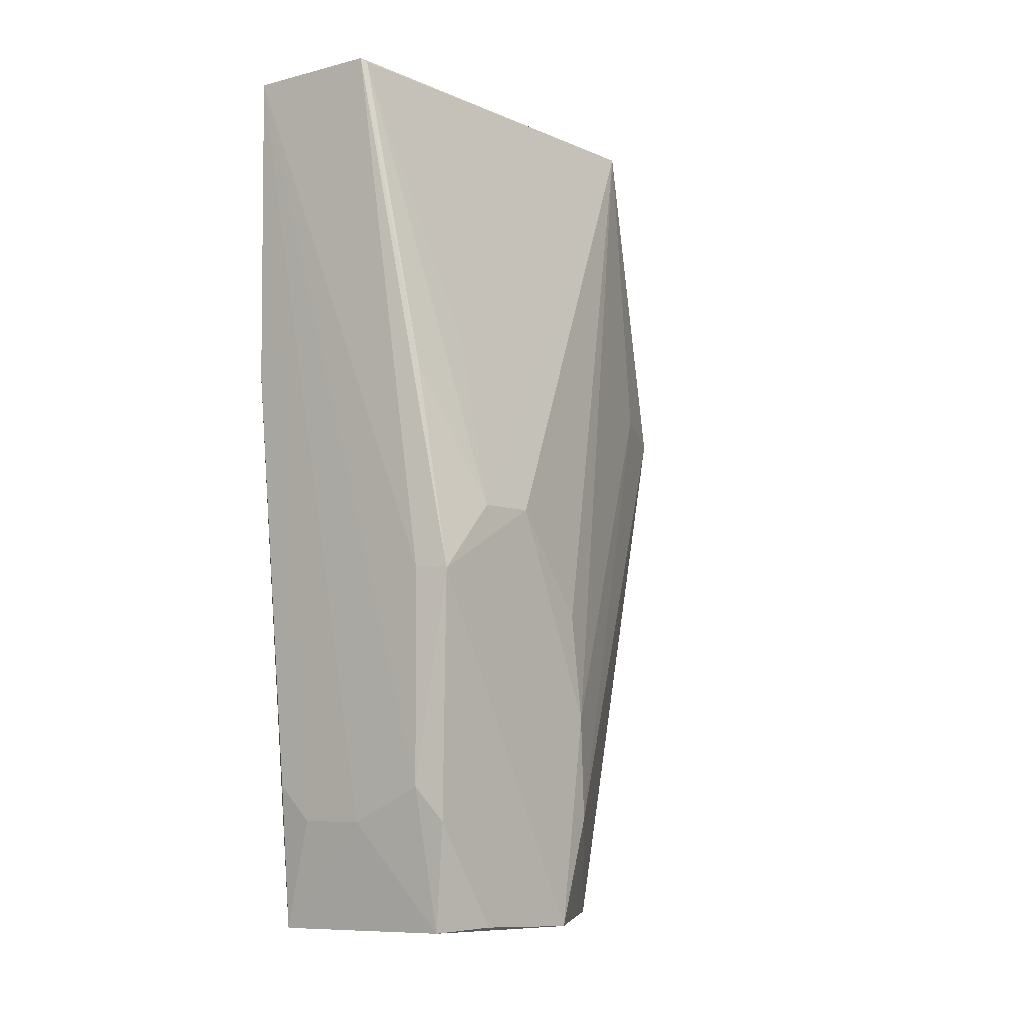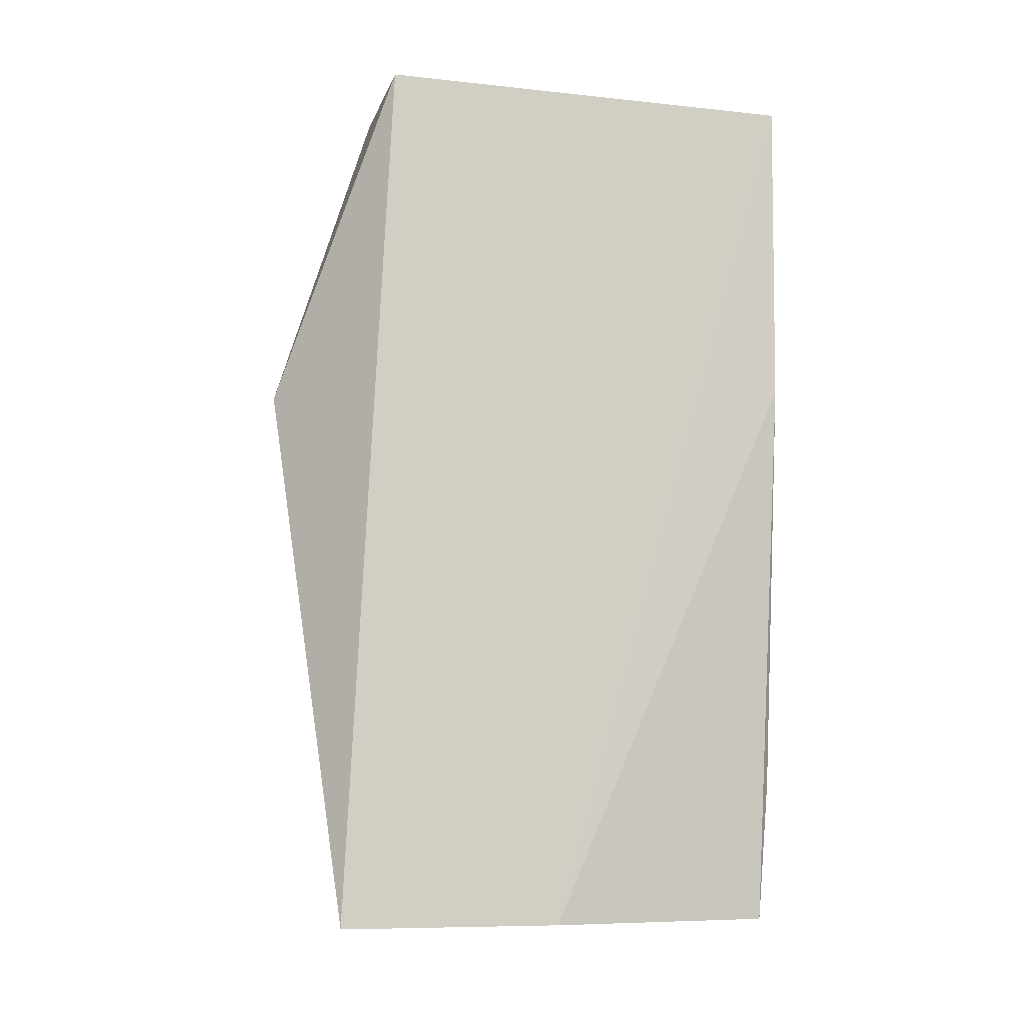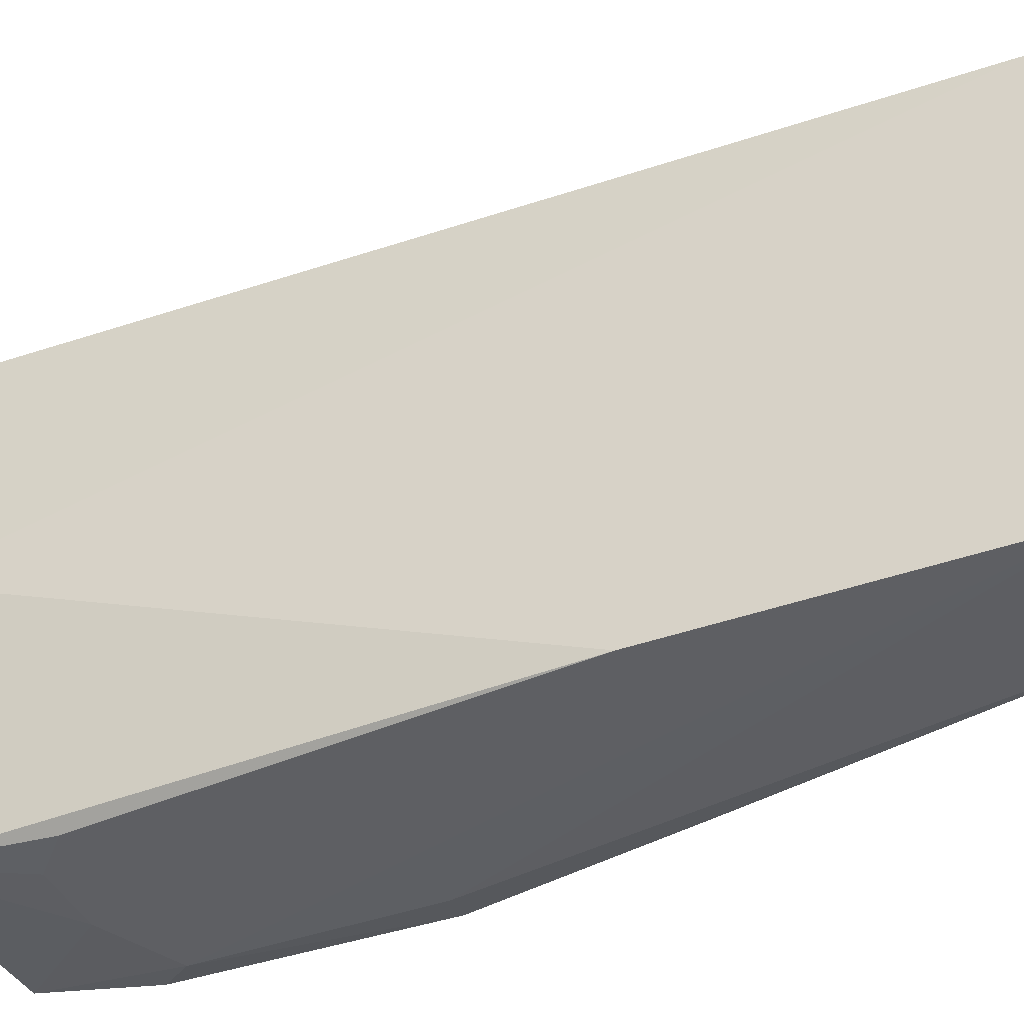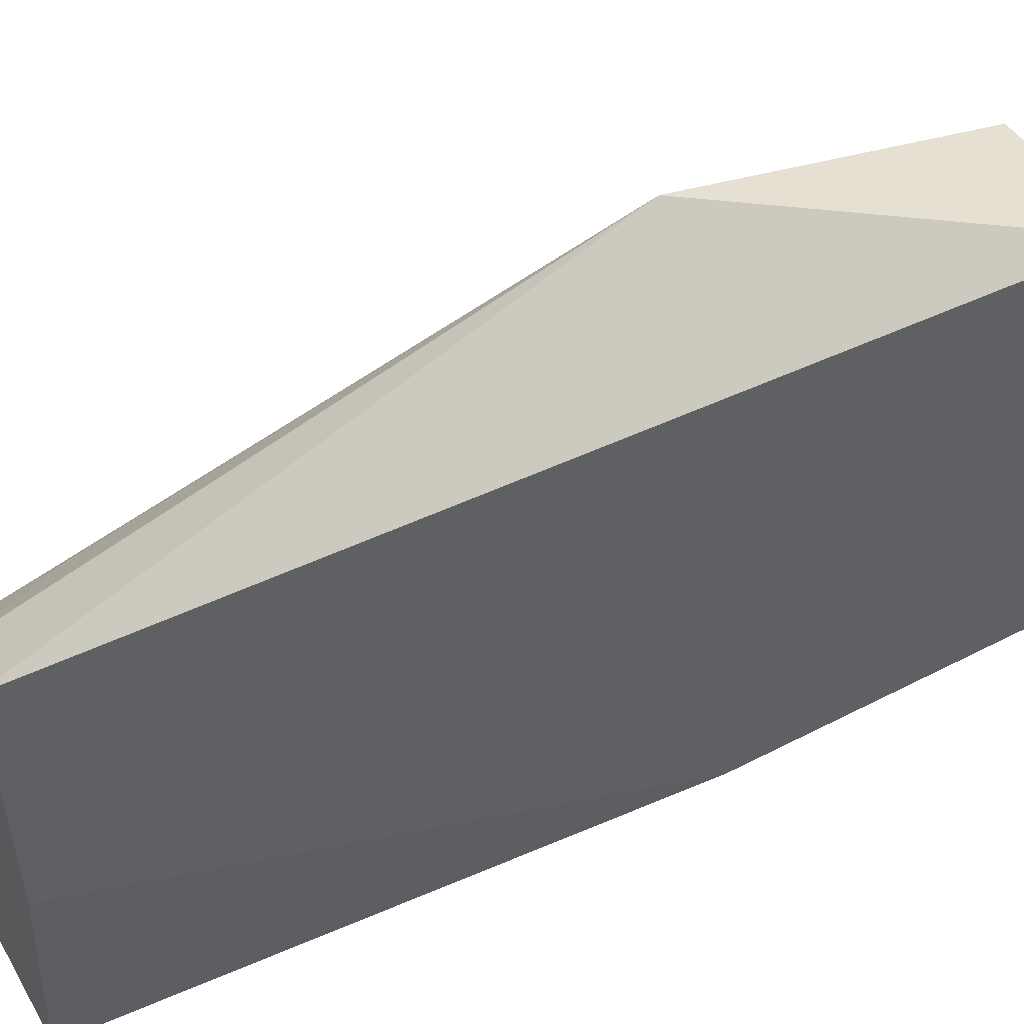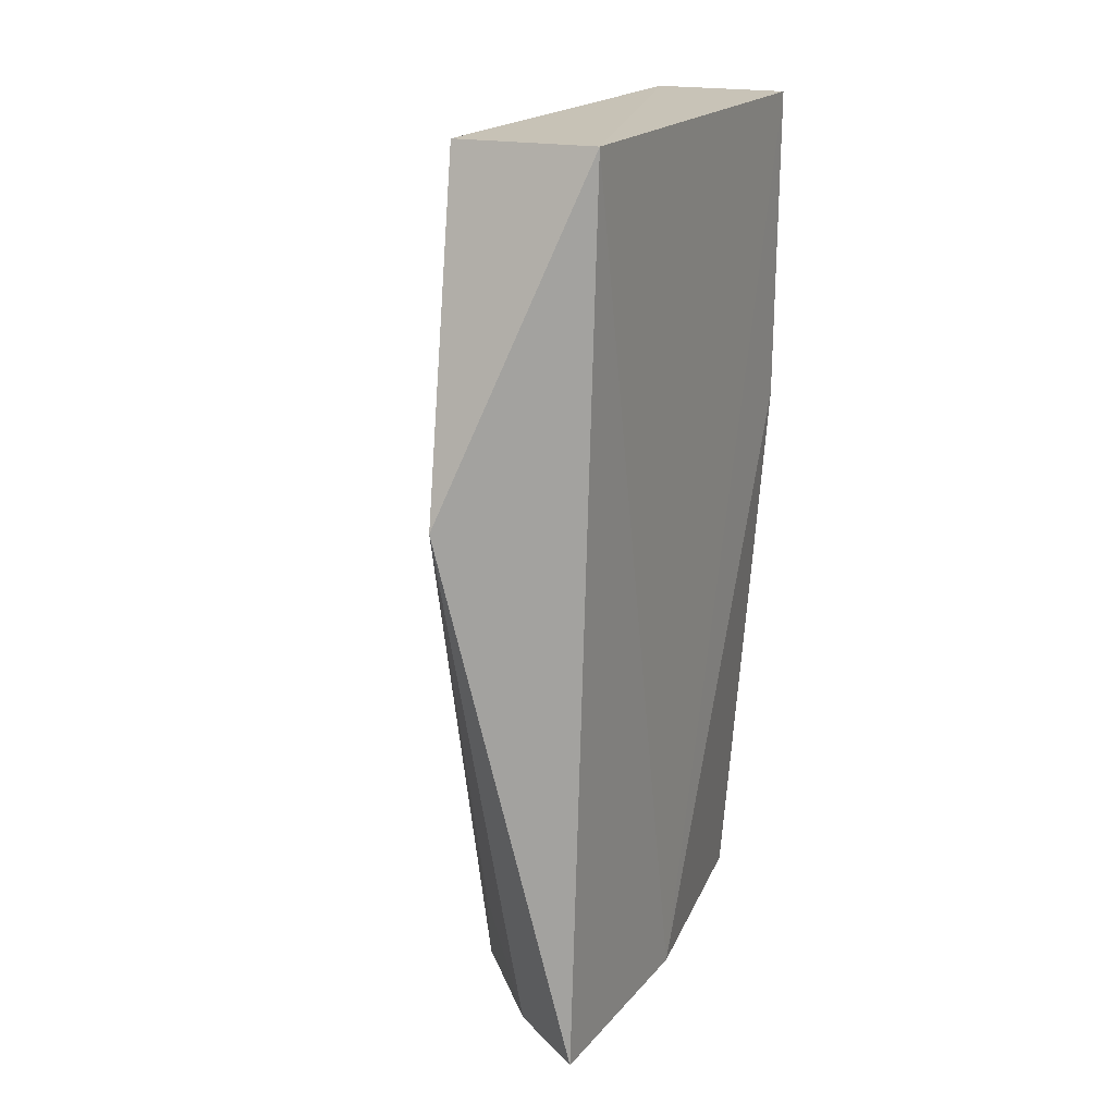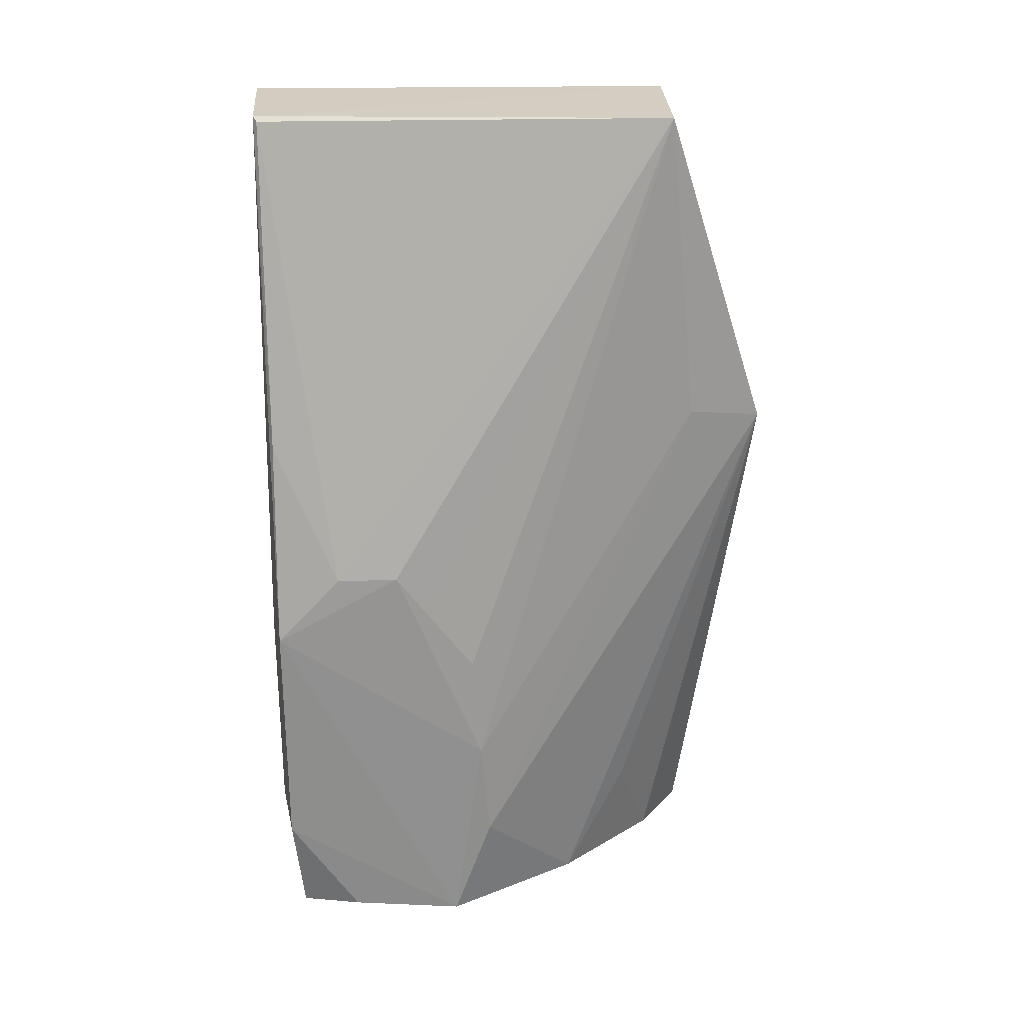
<metadata>
{"format":"obj","ext":"obj","renderer":"f3d","projection":"perspective","resolution":1024,"background":"white","views":[{"elev":-7.9,"azim":-140.8,"up":"+Y"},{"elev":-9.9,"azim":74.5,"up":"+Y"},{"elev":-42.1,"azim":113.8,"up":"+Z"},{"elev":48.7,"azim":59.5,"up":"+Z"},{"elev":19.8,"azim":27.0,"up":"+Y"},{"elev":24.1,"azim":-91.8,"up":"+Y"}]}
</metadata>
<code>
v -0.03422 0.0002915 0.06897
v -0.02037 -0.06929 0.06123
v -0.01982 0.04235 0.05574
v -0.03678 0.04227 0.002475
v -0.05021 -0.068 0.01259
v -0.0198 0.00228 0.001881
v -0.03829 0.042 0.05556
v -0.04123 -0.06827 0.04335
v -0.01982 -0.06911 0.03344
v -0.01976 0.04236 0.001425
v -0.04701 -0.05102 0.00269
v -0.05085 -0.04254 0.03045
v -0.05072 -0.06867 0.02677
v -0.02992 -0.06835 0.05561
v -0.0375 -0.05543 0.002551
v -0.04697 -0.02459 0.002559
v -0.03856 0.002427 0.05931
v -0.05049 -0.01643 0.01173
v -0.02436 -0.06882 0.004082
v -0.05037 -0.05545 0.0316
v -0.03742 -0.05496 0.05125
v -0.02897 -0.05539 0.002529
v -0.05056 -0.01627 0.01939
v -0.03746 0.0417 0.00295
v -0.05098 -0.02499 0.003607
v -0.04844 -0.06832 0.005011
v -0.02444 -0.05107 0.002486
v -0.0503 -0.02933 0.02936
v -0.04569 0.005393 0.01221
v -0.05042 -0.05519 0.003744
v -0.04619 0.0008674 0.003618
v -0.05018 -0.02077 0.02465
f 1 2 3
f 7 1 3
f 7 3 4
f 9 3 2
f 10 4 3
f 10 9 6
f 10 3 9
f 13 2 8
f 13 9 2
f 14 8 2
f 14 2 1
f 15 11 10
f 16 4 10
f 16 10 11
f 17 1 7
f 17 7 12
f 19 9 13
f 19 6 9
f 20 13 8
f 20 8 1
f 20 12 13
f 20 17 12
f 20 1 17
f 21 14 1
f 21 1 8
f 21 8 14
f 22 15 10
f 22 10 6
f 22 19 15
f 23 7 18
f 24 7 4
f 25 13 12
f 25 23 18
f 25 12 23
f 25 16 11
f 25 4 16
f 26 19 13
f 26 13 5
f 26 11 15
f 26 15 19
f 27 22 6
f 27 6 19
f 27 19 22
f 28 23 12
f 28 12 7
f 29 24 18
f 29 18 7
f 29 7 24
f 30 5 13
f 30 13 25
f 30 26 5
f 30 25 11
f 30 11 26
f 31 25 18
f 31 18 24
f 31 24 4
f 31 4 25
f 32 28 7
f 32 7 23
f 32 23 28

</code>
